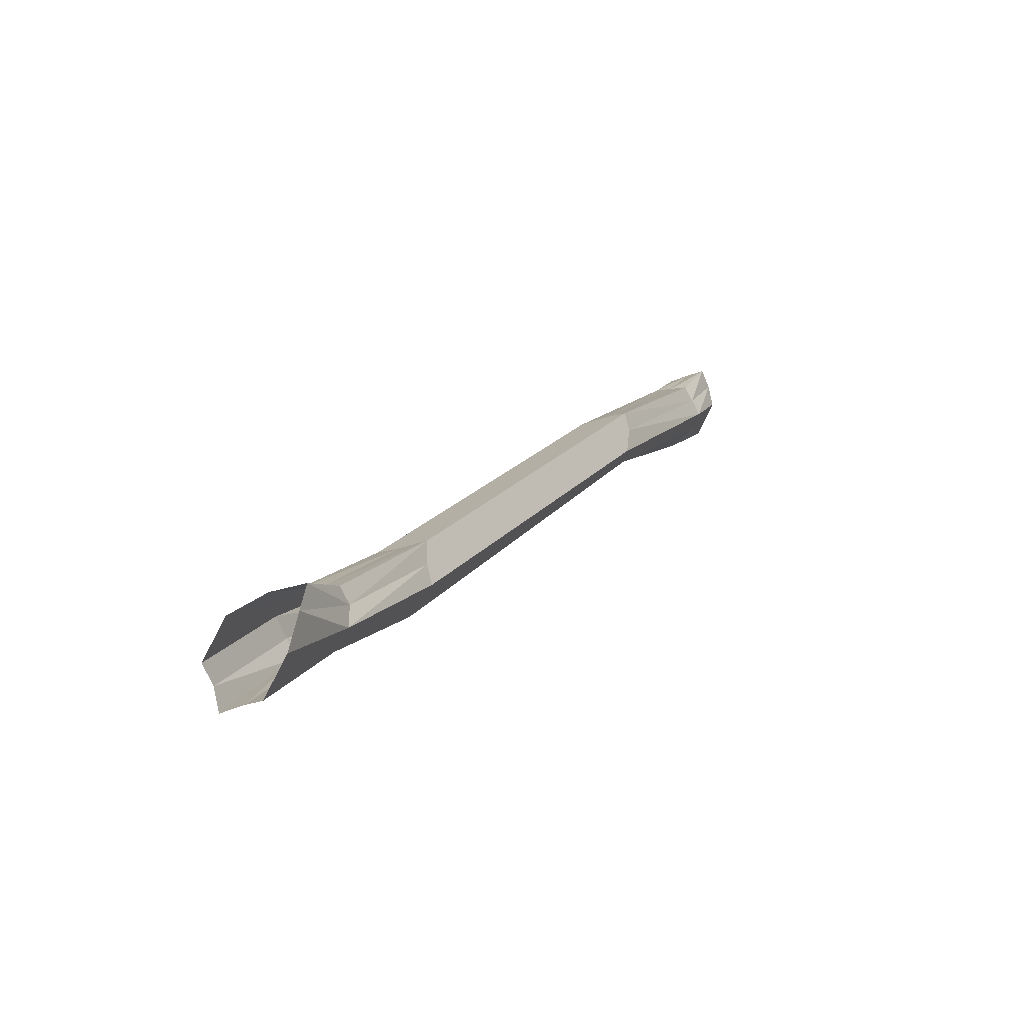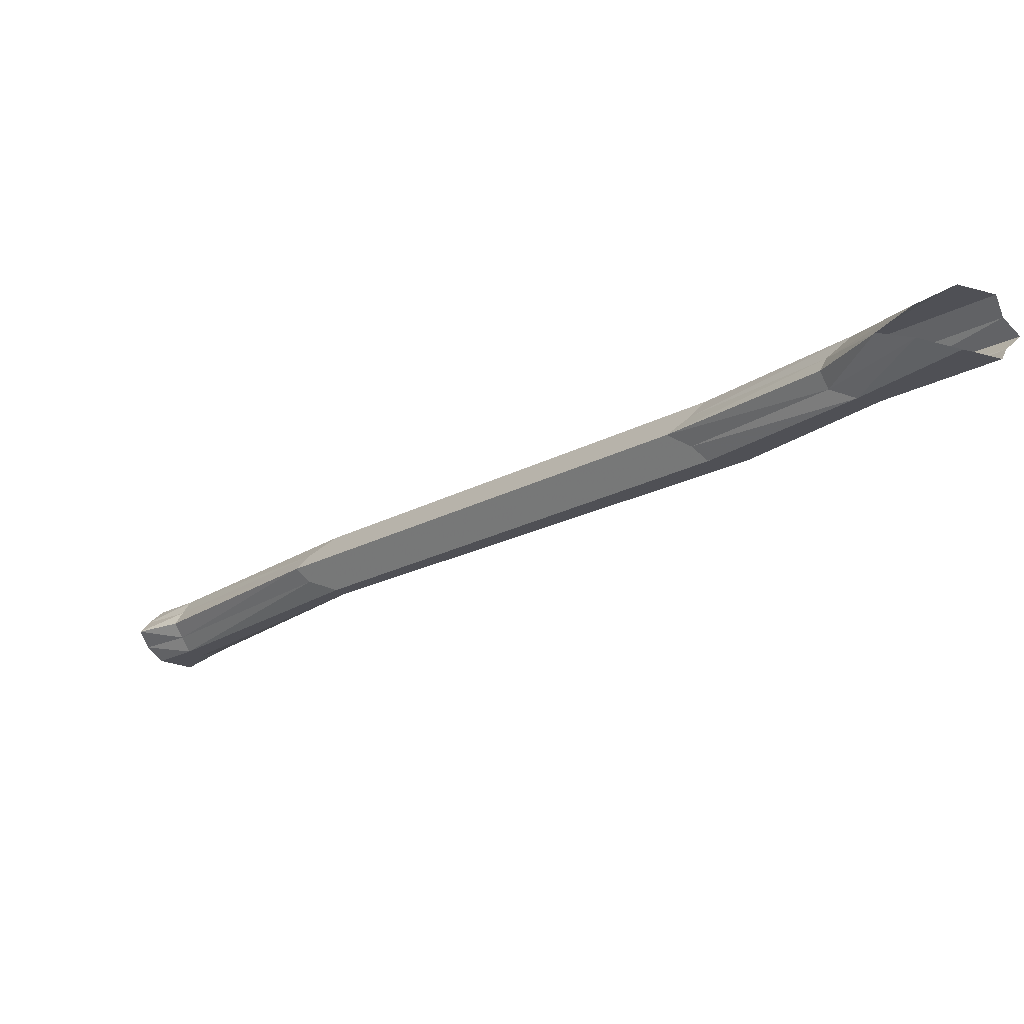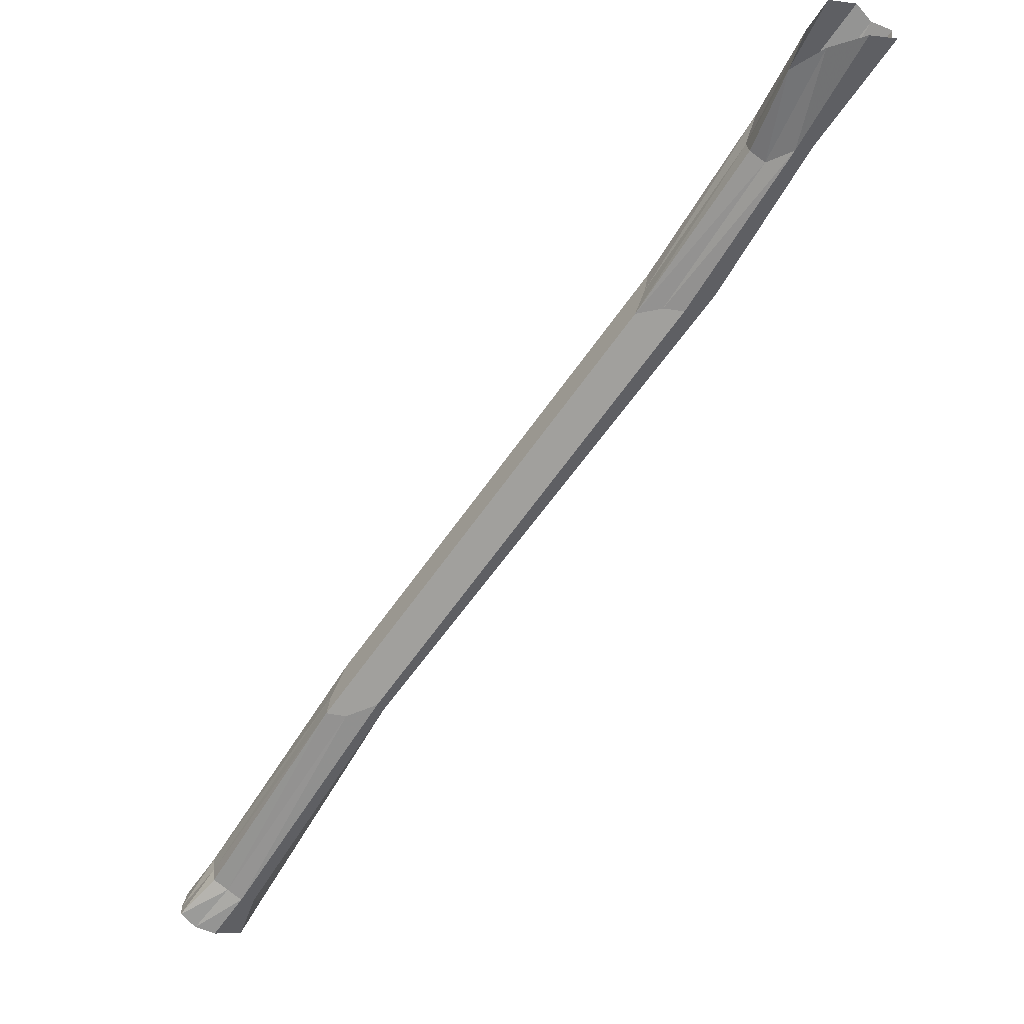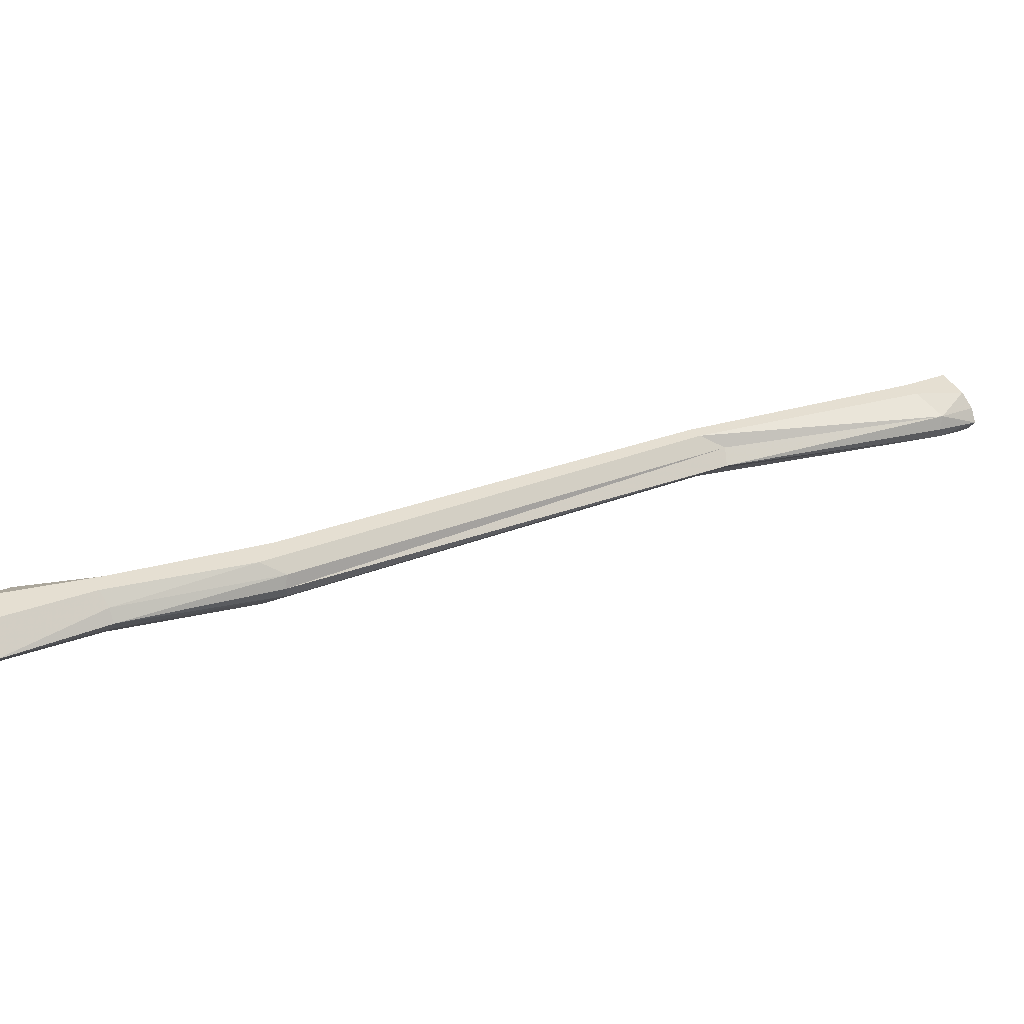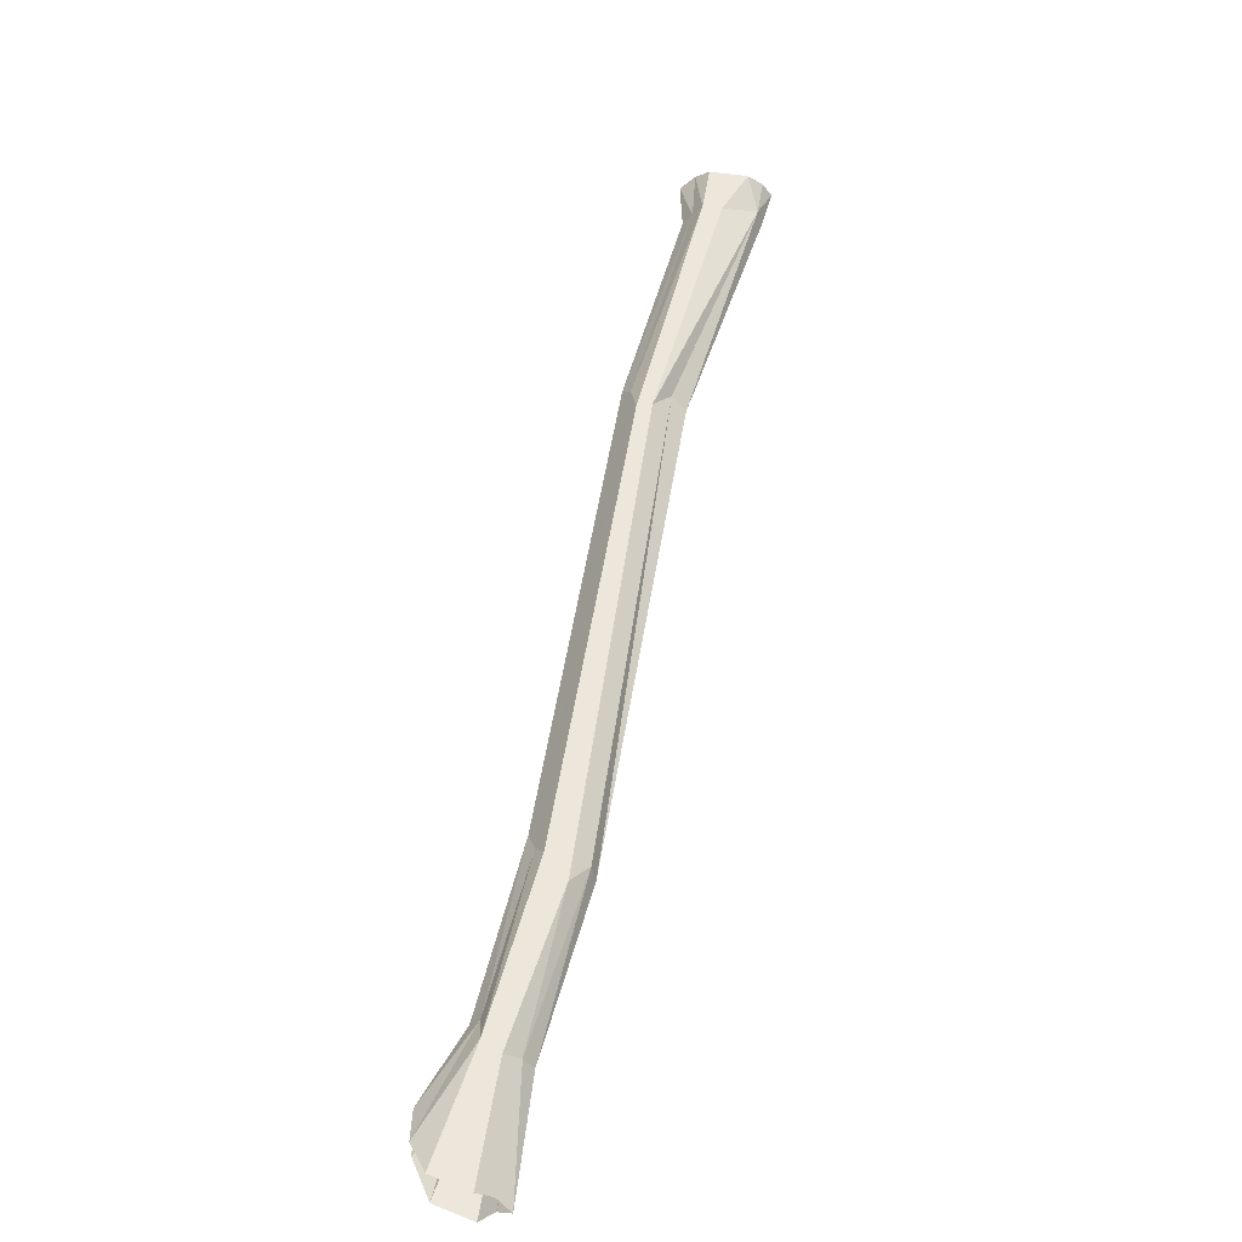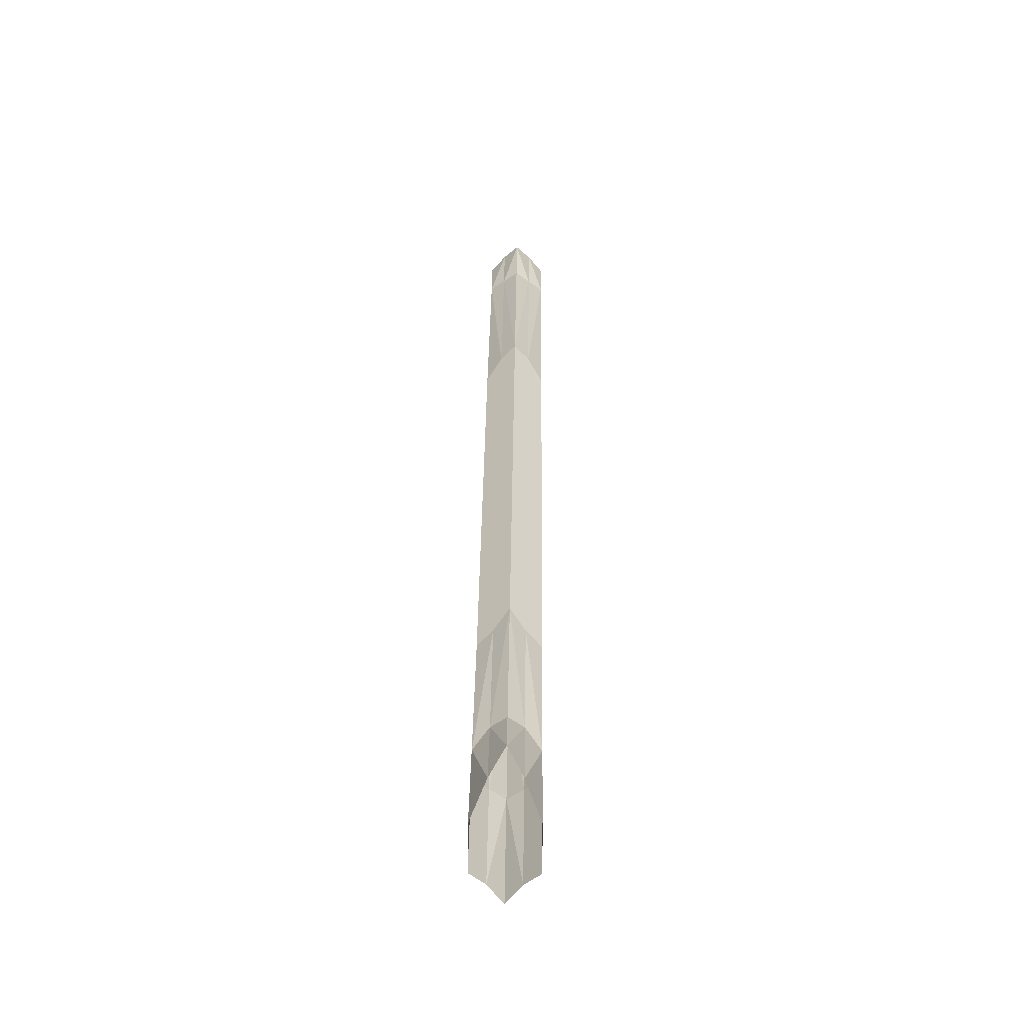
<metadata>
{"format":"obj","ext":"obj","renderer":"f3d","projection":"perspective","resolution":1024,"background":"white","views":[{"elev":65.8,"azim":122.5,"up":"+Z"},{"elev":70.6,"azim":-1.3,"up":"+Z"},{"elev":52.1,"azim":-34.4,"up":"+Z"},{"elev":37.4,"azim":110.5,"up":"+Y"},{"elev":53.8,"azim":54.1,"up":"+Y"},{"elev":75.6,"azim":90.8,"up":"+Z"}]}
</metadata>
<code>
v -0.4141 -0.0625 -0.4141
v -0.4531 -0.0625 -0.4531
v -0.4219 -0.0625 -0.4844
v -0.3984 -0.0625 -0.4297
v -0.2109 -0.0625 -0.1953
v -0.2188 -0.0625 -0.1797
v -0.25 -0.04688 -0.1953
v -0.4219 -0.04688 -0.4062
v -0.4688 -0.04688 -0.4453
v -0.4141 -0.04688 -0.5
v -0.3828 -0.04688 -0.4688
v -0.2188 -0.04688 -0.2266
v -0.4062 -0.03125 -0.5078
v -0.375 -0.03125 -0.4688
v -0.2031 -0.03125 -0.2344
v -0.4141 -0.01562 -0.5
v -0.3828 -0.01562 -0.4688
v -0.4219 0 -0.4844
v -0.3984 0 -0.4297
v -0.4141 0 -0.4141
v -0.4531 0 -0.4531
v -0.2188 0 -0.1797
v -0.2109 0 -0.1953
v -0.25 -0.01562 -0.1953
v -0.4219 -0.01562 -0.4062
v -0.4688 -0.01562 -0.4453
v 0.1719 0 0.2109
v 0.2109 0 0.2109
v -0.2188 -0.01562 -0.2266
v 0.2031 -0.04688 0.1797
v 0.2109 -0.0625 0.2109
v 0.1719 -0.0625 0.2109
v 0.1562 -0.04688 0.2109
v 0.1328 -0.03125 0.2031
v -0.2656 -0.03125 -0.1953
v -0.4297 -0.03125 -0.3984
v 0.3203 -0.0625 0.3594
v 0.2969 -0.0625 0.3672
v 0.2734 -0.04688 0.3516
v 0.3281 -0.04688 0.3438
v 0.4219 -0.04688 0.4375
v 0.4141 -0.0625 0.4531
v 0.375 -0.0625 0.4766
v 0.3359 -0.03125 0.3359
v 0.2109 -0.03125 0.1797
v 0.4375 -0.03125 0.4297
v 0.3281 -0.01562 0.3438
v 0.4219 -0.01562 0.4375
v 0.2031 -0.01562 0.1797
v 0.3203 0 0.3594
v 0.2969 0 0.3672
v 0.2734 -0.01562 0.3516
v 0.1562 -0.01562 0.2109
v 0.375 0 0.4766
v 0.3359 -0.01562 0.4688
v 0.3047 -0.03125 0.4453
v 0.2656 -0.03125 0.3594
v 0.3359 -0.04688 0.4688
v -0.4766 -0.03125 -0.4297
v 0.4141 0 0.4531
f 1 2 3
f 1 3 4
f 1 4 5
f 1 5 6
f 1 6 7
f 1 7 8
f 1 8 2
f 3 10 11
f 3 11 4
f 4 11 12
f 4 12 5
f 10 13 14
f 10 14 11
f 11 14 12
f 13 16 17
f 13 17 14
f 16 18 19
f 16 19 17
f 18 21 19
f 19 21 20
f 19 20 22
f 19 22 23
f 20 21 26
f 20 26 25
f 20 25 22
f 22 25 24
f 22 24 27
f 22 27 23
f 23 27 28
f 23 28 29
f 23 29 17
f 23 17 19
f 29 15 17
f 17 15 14
f 14 15 12
f 12 15 30
f 12 30 5
f 5 30 31
f 5 31 6
f 6 31 32
f 6 32 33
f 6 33 7
f 7 33 34
f 7 34 35
f 7 35 8
f 35 36 8
f 8 36 9
f 8 9 2
f 32 31 37
f 32 37 38
f 32 38 39
f 32 39 33
f 31 30 40
f 31 40 37
f 37 40 41
f 37 41 42
f 37 42 38
f 30 45 40
f 40 45 44
f 40 44 41
f 44 46 41
f 46 44 47
f 46 47 48
f 44 45 49
f 44 49 47
f 49 28 50
f 49 50 47
f 28 27 51
f 28 51 50
f 27 53 51
f 51 53 52
f 51 52 54
f 52 53 34
f 52 34 57
f 52 57 55
f 52 55 54
f 38 42 43
f 38 43 58
f 38 58 39
f 58 56 39
f 39 56 57
f 39 57 33
f 57 34 33
f 15 45 30
f 45 15 29
f 45 29 49
f 49 29 28
f 9 36 59
f 36 35 24
f 36 24 25
f 36 25 59
f 59 25 26
f 50 51 54
f 50 54 60
f 50 60 47
f 47 60 48
f 24 53 27
f 53 24 35
f 53 35 34
f 57 56 55
f 1 2 9
f 1 9 8
f 1 8 6
f 1 6 4
f 1 4 2
f 2 4 3
f 3 4 10
f 4 5 11
f 4 11 10
f 10 11 13
f 11 12 15
f 11 15 14
f 11 14 13
f 13 14 16
f 14 17 16
f 16 17 18
f 17 19 18
f 18 19 20
f 18 20 21
f 19 23 20
f 20 23 22
f 20 22 24
f 20 24 25
f 20 25 21
f 23 19 29
f 29 19 17
f 29 17 14
f 29 14 15
f 7 8 36
f 7 36 35
f 32 33 38
f 32 38 31
f 31 38 37
f 31 37 30
f 37 38 43
f 37 43 42
f 37 42 40
f 37 40 30
f 30 40 44
f 30 44 45
f 40 41 46
f 40 46 44
f 46 48 44
f 44 48 47
f 44 47 45
f 47 49 45
f 49 47 28
f 47 50 28
f 28 50 27
f 50 51 27
f 27 51 52
f 27 52 53
f 51 54 55
f 51 55 52
f 52 55 56
f 52 56 57
f 52 57 53
f 38 39 43
f 43 39 58
f 58 39 57
f 58 57 56
f 39 33 34
f 39 34 57
f 9 59 8
f 8 59 36
f 36 59 26
f 36 26 25
f 36 25 35
f 5 12 11
f 42 41 40
f 33 39 38
f 8 7 6
f 50 47 48
f 50 48 60
f 50 60 51
f 21 25 26
f 53 57 34
f 25 24 35
f 51 60 54
f 6 5 4

</code>
